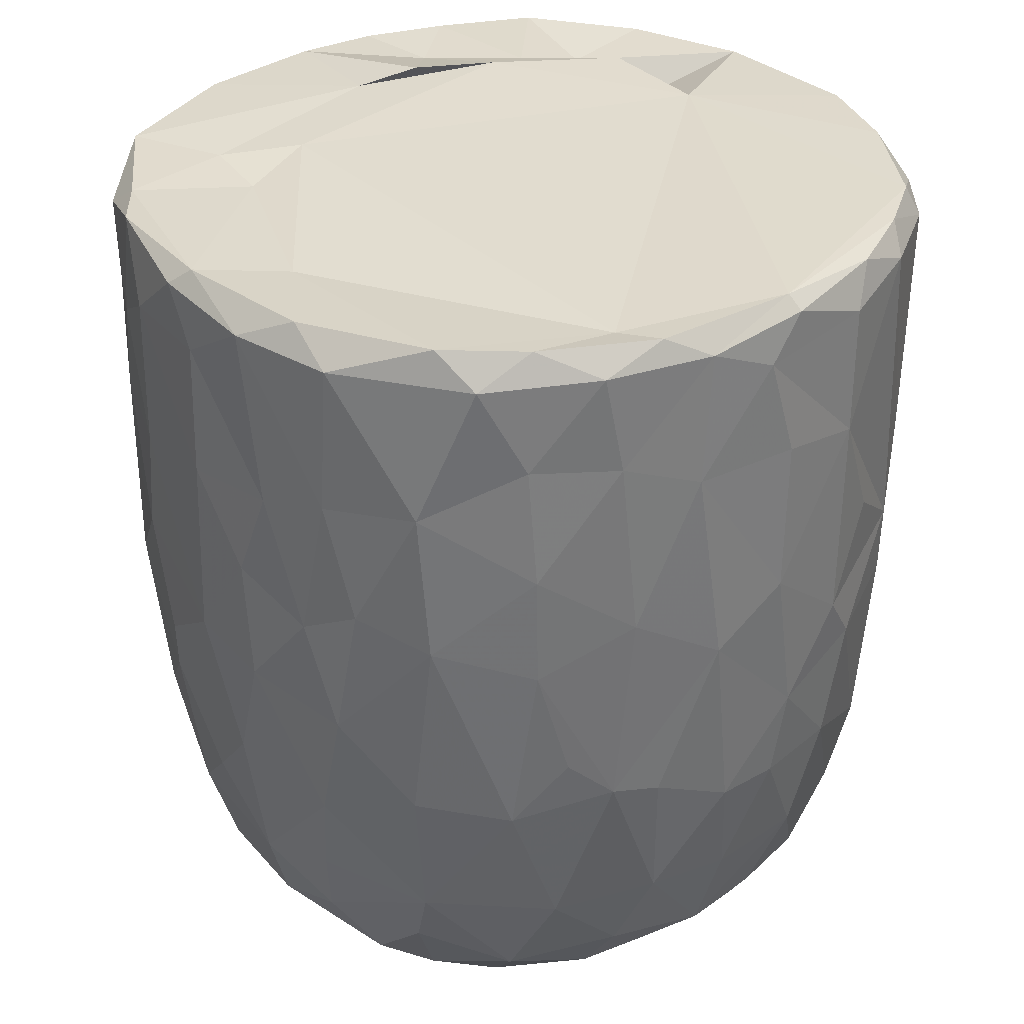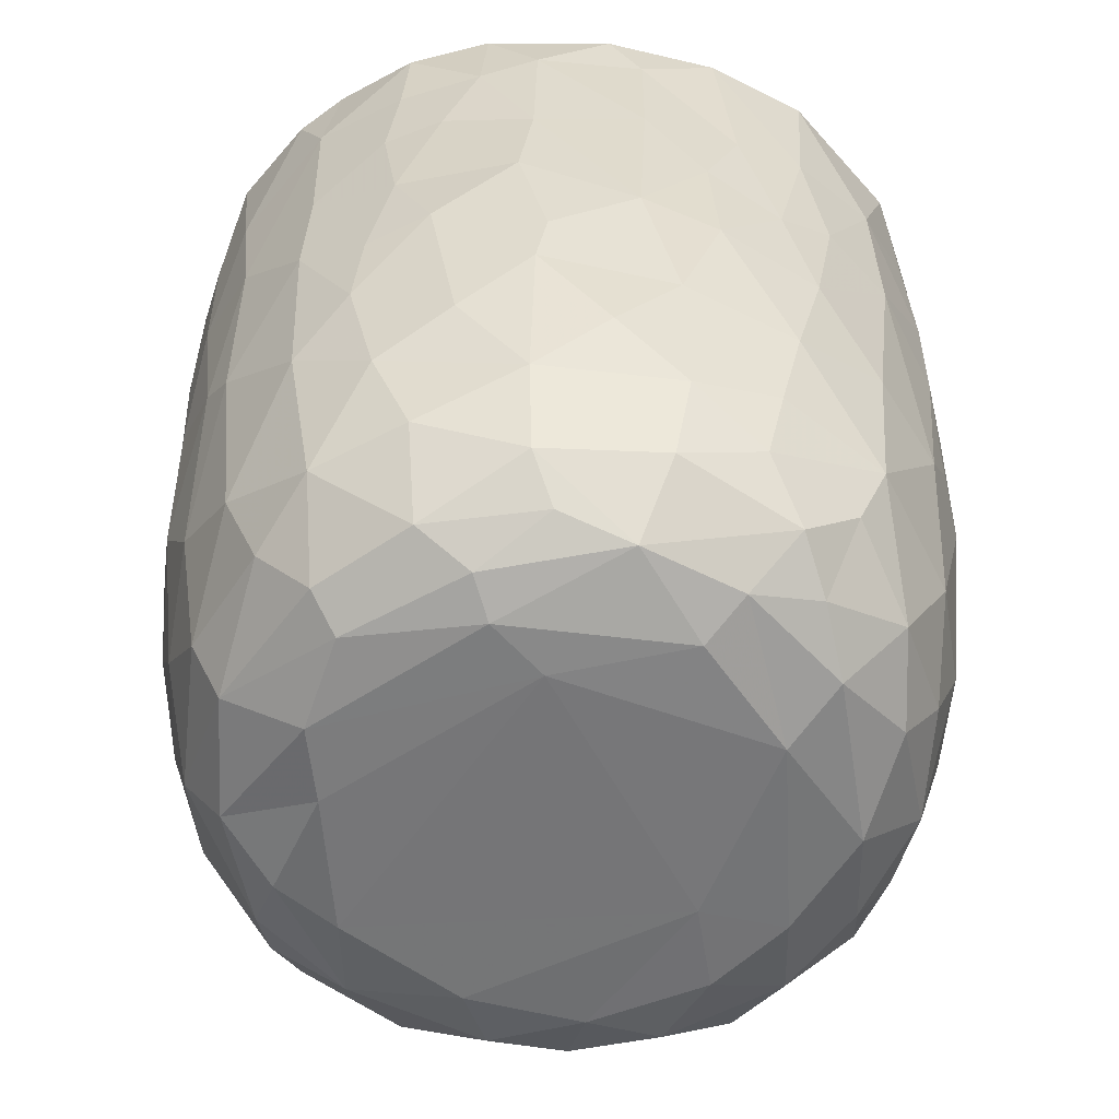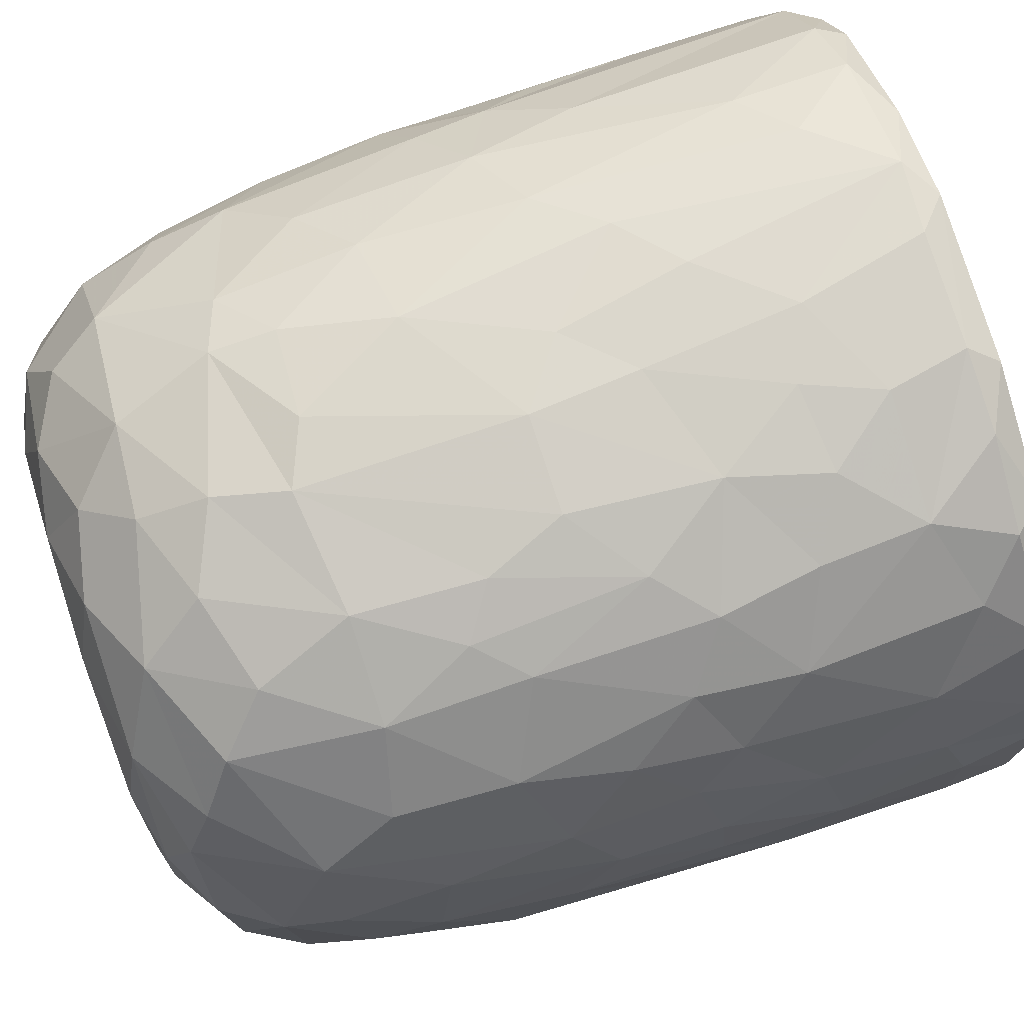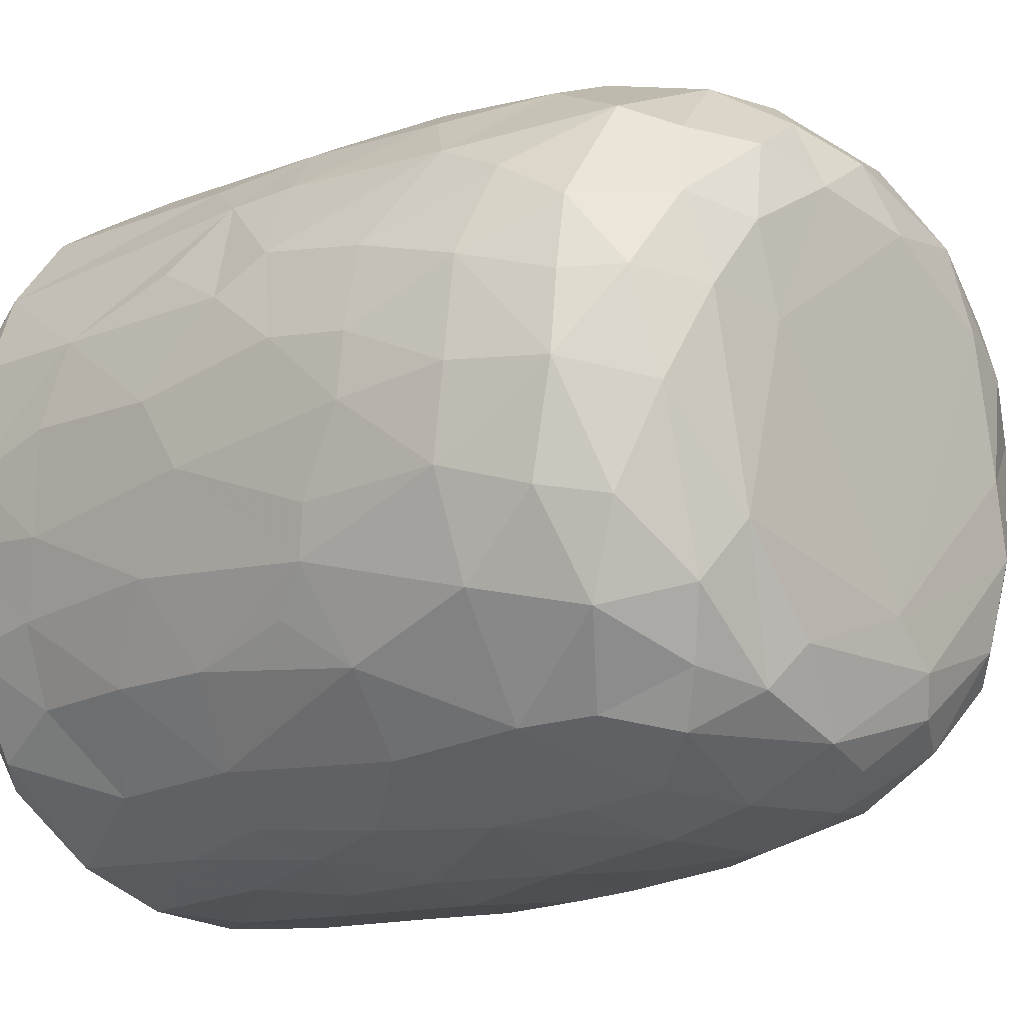
<metadata>
{"format":"obj","ext":"obj","renderer":"f3d","projection":"perspective","resolution":1024,"background":"white","views":[{"elev":33.0,"azim":-123.9,"up":"+Y"},{"elev":-57.1,"azim":172.9,"up":"+Y"},{"elev":74.0,"azim":71.5,"up":"+Z"},{"elev":-14.1,"azim":-47.6,"up":"+Z"}]}
</metadata>
<code>
v 0.1368 -0.06 -0.9042
v 0.1608 -0.1936 -0.8894
v -0.06538 0.07841 -0.9197
v 0.2043 0.2177 -0.9071
v 0.1725 0.4605 -0.9079
v -0.08535 0.5112 -0.9173
v -0.2263 0.3128 -0.8931
v 0.1654 0.8131 -0.9069
v -0.08764 0.8187 -0.911
v -0.3112 0.5312 -0.8707
v 0.2998 0.7379 -0.8791
v -0.009153 0.9509 -0.9133
v -0.2683 0.9319 -0.8901
v -0.004586 -0.4067 -0.8732
v 0.1633 -0.5706 -0.8344
v -0.162 -0.5756 -0.8382
v -0.15 -0.2469 -0.8833
v -0.4073 -0.2981 -0.8101
v -0.2446 0.0289 -0.8872
v 0.3867 0.02681 -0.8494
v -0.4006 0.2296 -0.8351
v 0.379 0.5149 -0.8524
v 0.2834 0.9777 -0.867
v -0.05572 0.9933 -0.8771
v -0.3611 -0.5129 -0.7883
v 0.3201 -0.3533 -0.8335
v -0.4728 -0.02041 -0.7993
v 0.4718 0.2305 -0.8114
v 0.5062 0.4961 -0.7894
v -0.4731 0.5762 -0.8132
v 0.4811 0.7235 -0.8032
v -0.4971 0.9229 -0.807
v 0.4676 0.9292 -0.8134
v -0.3836 0.9925 -0.8088
v 0.3696 0.9937 -0.8068
v -0.1326 -0.7628 -0.7786
v 0.1498 -0.7839 -0.7682
v -0.3255 -0.6857 -0.7593
v 0.4774 -0.4715 -0.7481
v 0.539 -0.1944 -0.7487
v -0.6158 -0.2106 -0.686
v 0.5215 -0.001331 -0.7712
v -0.5282 0.3022 -0.7738
v 0.6637 0.7415 -0.6704
v 0.3906 -0.6775 -0.7346
v -0.5963 -0.5388 -0.6521
v 0.6539 0.3523 -0.6808
v -0.6577 0.5967 -0.6893
v 0.6274 0.9969 -0.6681
v -0.1474 0.9702 -0.6787
v -0.2969 -0.9381 -0.5827
v -0.4028 -0.8164 -0.6679
v -0.07131 -0.9315 -0.6635
v 0.09663 -0.8845 -0.6962
v 0.3619 -0.8852 -0.6276
v -0.5323 -0.694 -0.6355
v 0.5812 -0.6967 -0.6078
v 0.6445 -0.3256 -0.6461
v 0.6638 0.09134 -0.6689
v -0.671 0.2451 -0.6683
v -0.7418 0.9186 -0.5887
v -0.6548 0.9967 -0.635
v 0.4358 0.9886 -0.5436
v 0.7221 0.9411 -0.598
v 0.2401 -0.9544 -0.5773
v -0.4611 -0.885 -0.5503
v -0.7606 -0.2359 -0.5131
v 0.7923 0.2876 -0.5087
v -0.7672 0.9724 -0.2578
v 0.2672 0.9752 -0.548
v 0.197 -0.9911 -0.4874
v 0.5493 -0.8949 -0.462
v 0.7903 -0.1481 -0.4751
v -0.8067 0.1823 -0.4758
v -0.7928 0.7182 -0.4937
v 0.3625 0.9969 -0.3611
v -0.2232 -0.9868 -0.4839
v -0.6553 -0.7906 -0.4475
v 0.7451 -0.5783 -0.4386
v -0.8093 0.4429 -0.4811
v 0.8198 0.5937 -0.4729
v -0.7643 0.9898 -0.4635
v 0.4882 -0.9589 -0.3956
v -0.5168 -0.9442 -0.3995
v 0.6673 -0.7672 -0.4403
v -0.8244 -0.08478 -0.4019
v 0.8458 0.9385 -0.4083
v -0.7715 -0.558 -0.3952
v 0.07632 -1 -0.3854
v -0.4235 -0.9978 -0.2637
v -0.8612 -0.1784 -0.2991
v 0.8354 -0.06766 -0.3856
v 0.8777 0.3582 -0.3069
v -0.8588 0.9292 -0.3457
v 0.8082 0.9914 -0.3573
v 0.7129 -0.868 -0.1554
v 0.8335 -0.4705 -0.2622
v 0.5331 -0.9836 -0.1852
v -0.6827 -0.8684 -0.2418
v -0.7708 -0.7369 -0.217
v -0.8869 0.2908 -0.2693
v 0.8833 0.6735 -0.3053
v -0.8719 0.7025 -0.305
v 0.5798 1 -0.07125
v 0.7839 -0.7366 -0.184
v -0.8436 -0.5399 -0.1573
v 0.8883 -0.2711 -0.1315
v 0.8922 0.04499 -0.2024
v 0.9046 0.9342 -0.1594
v 0.07342 1.002 0.5744
v -0.9107 0.9353 -0.1044
v -0.863 0.9847 -0.2022
v 0.4915 -0.9905 -0.01324
v -0.6277 -0.951 -0.01767
v 0.9135 0.3858 -0.1333
v -0.9143 0.6335 -0.1263
v 0.8741 0.9878 -0.05888
v -0.8803 -0.2056 -0.1837
v -0.9154 0.1571 -0.05268
v 0.9163 0.7743 -0.1227
v -0.3107 -0.9997 0.1696
v -0.7771 -0.7911 0.0334
v 0.8416 -0.5873 -0.02759
v -0.887 -0.307 0.01382
v -0.8719 0.9983 0.1214
v 0.4258 -0.9905 0.3128
v 0.9016 -0.1286 0.07363
v 0.9161 0.4959 0.09239
v 0.5186 1.04 0.0572
v -0.5074 -0.9859 0.2011
v 0.7787 -0.7659 0.1546
v 0.8687 -0.4326 0.08012
v 0.9071 0.2139 0.07541
v -0.9135 0.2745 0.1186
v -0.9169 0.8658 0.05227
v 0.4922 1.013 0.2721
v 0.6919 -0.895 0.127
v -0.6644 -0.8976 0.2239
v -0.8441 -0.5669 0.05254
v 0.8121 -0.636 0.1904
v -0.9128 0.63 0.1246
v -0.9034 0.9663 0.1328
v 0.9139 0.7784 0.1164
v 0.5683 -0.9586 0.2469
v -0.8731 -0.3104 0.1635
v -0.8878 -0.09692 0.1904
v 0.894 0.9768 0.1439
v 0.6851 0.9771 0.1861
v -0.7473 -0.7809 0.2203
v -0.8115 -0.5633 0.2865
v 0.8848 -0.02509 0.2402
v 0.8303 -0.3945 0.307
v -0.8644 0.1025 0.3307
v 0.8878 0.2093 0.2352
v 0.8826 0.7228 0.2855
v 0.8671 0.4429 0.3214
v -0.8707 0.5915 0.3297
v -0.8698 0.8925 0.3306
v 0.8182 0.9908 0.3217
v -0.8253 -0.3047 0.3618
v 0.8628 0.9268 0.3316
v 0.5076 0.9965 0.3671
v -0.3687 -0.9924 0.3715
v 0.6003 -0.8979 0.3919
v -0.7015 -0.7622 0.3951
v -0.5377 -0.9358 0.4042
v 0.1477 -0.9923 0.4736
v 0.7376 -0.6406 0.4363
v 0.8289 -0.1232 0.3993
v -0.8295 -0.02031 0.4128
v 0.8268 0.1618 0.4196
v -0.8193 0.9821 0.387
v -0.1211 -0.9874 0.5139
v -0.8163 0.3249 0.4456
v 0.8044 0.696 0.4837
v 0.3948 -0.949 0.5179
v -0.7063 -0.586 0.4986
v 0.6948 -0.4718 0.5567
v -0.7769 0.9264 0.5288
v -0.721 0.9943 0.5495
v 0.3456 1.01 0.5561
v 0.7253 0.9962 0.5373
v -0.2943 -0.9501 0.5695
v 0.5651 -0.8355 0.5228
v 0.7148 -0.2047 0.5851
v 0.7577 0.03516 0.5427
v -0.73 0.1998 0.5954
v 0.7794 0.2717 0.5088
v 0.7644 0.9453 0.5497
v -0.616 0.998 0.6774
v -0.4529 -0.8709 0.5825
v -0.517 -0.7491 0.6421
v -0.6943 -0.4149 0.5799
v 0.4667 0.972 0.5119
v 0.07936 -0.944 0.6329
v -0.7121 0.02952 0.6071
v 0.6716 0.1897 0.6534
v 0.6947 0.4294 0.64
v 0.2653 -0.8607 0.6919
v 0.4941 -0.7601 0.6493
v -0.1043 -0.8966 0.6853
v 0.543 -0.4327 0.7132
v -0.6395 0.9291 0.7051
v -0.6302 0.365 0.7018
v 0.6797 0.8226 0.6549
v 0.3112 0.9017 0.6193
v 0.5188 0.9879 0.7402
v -0.2309 -0.7665 0.7628
v -0.5731 -0.2819 0.7121
v 0.5511 0.282 0.7586
v 0.5794 0.9232 0.7433
v 0.3944 -0.6517 0.744
v -0.4269 -0.4965 0.7693
v -0.5737 0.1181 0.7419
v 0.5464 -0.1168 0.7467
v -0.0166 -0.7847 0.7776
v -0.3026 -0.5412 0.8132
v -0.4372 -0.1783 0.8025
v 0.5197 0.5074 0.7787
v 0.51 0.7464 0.794
v -0.4968 0.6804 0.7988
v -0.5035 0.9427 0.7906
v -0.3555 1.001 0.8168
v 0.2467 0.9915 0.8543
v 0.1846 -0.7112 0.7878
v 0.3255 -0.434 0.8216
v 0.4542 -0.2221 0.7907
v 0.003911 -0.6295 0.8383
v -0.2984 -0.3937 0.8338
v 0.345 -0.147 0.8419
v 0.4386 0.1644 0.8178
v -0.4109 0.1913 0.8328
v 0.3039 0.3678 0.8696
v 0.3631 0.5902 0.8557
v -0.3707 0.7785 0.8547
v 0.3856 0.9278 0.8417
v 0.05384 -0.4651 0.869
v -0.09046 -0.4049 0.8706
v -0.2301 -0.1491 0.8749
v 0.2755 0.0344 0.8744
v -0.2864 0.3309 0.8766
v 0.2419 0.7469 0.8921
v -0.2178 0.9436 0.8948
v -0.1281 0.9979 0.8825
v 0.06362 0.03343 0.9062
v -0.08908 0.1436 0.8969
v 0.04444 0.2811 0.9059
v -0.1458 0.4478 0.9042
v 0.1728 0.5709 0.8984
v 0.2088 0.9249 0.8972
v -0.04964 0.9281 0.9141
v 0.01604 0.6356 0.915
f 1 2 3
f 1 3 4
f 3 5 4
f 3 6 5
f 7 6 3
f 6 8 5
f 9 6 10
f 6 9 8
f 11 5 8
f 8 9 12
f 9 13 12
f 14 2 15
f 16 17 14
f 14 17 2
f 17 18 19
f 19 3 17
f 17 3 2
f 2 1 20
f 20 1 4
f 19 21 7
f 7 3 19
f 5 22 4
f 10 6 7
f 11 22 5
f 10 13 9
f 8 12 23
f 8 23 11
f 24 12 13
f 12 24 23
f 16 14 15
f 25 18 16
f 15 2 26
f 18 17 16
f 2 20 26
f 27 19 18
f 27 21 19
f 20 4 28
f 4 22 28
f 21 10 7
f 29 28 22
f 30 10 21
f 31 22 11
f 30 13 10
f 32 13 30
f 11 33 31
f 23 33 11
f 34 13 32
f 34 24 13
f 35 33 23
f 24 35 23
f 36 16 37
f 16 15 37
f 38 16 36
f 38 25 16
f 39 26 40
f 27 18 41
f 26 20 40
f 20 42 40
f 20 28 42
f 27 43 21
f 30 21 43
f 31 29 22
f 29 31 44
f 37 15 45
f 25 38 46
f 39 45 15
f 26 39 15
f 29 47 28
f 30 43 48
f 47 29 44
f 48 32 30
f 31 33 44
f 44 33 49
f 49 33 35
f 34 50 24
f 51 52 53
f 52 36 53
f 53 36 37
f 53 37 54
f 52 38 36
f 37 45 55
f 46 38 56
f 57 45 39
f 18 25 46
f 58 39 40
f 42 28 59
f 60 43 27
f 59 28 47
f 61 32 48
f 32 62 34
f 63 49 35
f 37 55 54
f 57 55 45
f 52 56 38
f 39 58 57
f 18 46 41
f 59 40 42
f 41 60 27
f 48 43 60
f 64 44 49
f 62 32 61
f 62 50 34
f 54 65 53
f 55 65 54
f 66 56 52
f 40 59 58
f 41 67 60
f 59 47 68
f 68 47 44
f 62 69 50
f 50 70 24
f 70 35 24
f 35 70 63
f 65 71 53
f 66 52 51
f 57 72 55
f 41 46 67
f 73 58 59
f 60 67 74
f 75 61 48
f 76 70 50
f 77 51 53
f 78 56 66
f 46 56 78
f 58 79 57
f 58 73 79
f 73 59 68
f 48 80 75
f 44 81 68
f 44 64 81
f 62 61 82
f 82 69 62
f 50 69 76
f 77 53 71
f 55 83 65
f 72 83 55
f 66 84 78
f 85 72 57
f 86 74 67
f 80 48 60
f 80 60 74
f 64 87 81
f 49 87 64
f 84 66 51
f 78 88 46
f 88 67 46
f 89 77 71
f 51 90 84
f 90 51 77
f 83 71 65
f 79 85 57
f 91 86 67
f 73 68 92
f 68 81 93
f 94 61 75
f 61 94 82
f 70 76 63
f 87 49 95
f 96 72 85
f 73 97 79
f 68 93 92
f 98 89 71
f 78 84 99
f 78 100 88
f 91 67 88
f 92 97 73
f 91 74 86
f 80 74 101
f 102 93 81
f 80 103 75
f 87 102 81
f 76 104 63
f 83 98 71
f 96 83 72
f 96 85 105
f 85 79 105
f 79 97 105
f 106 91 88
f 92 107 97
f 91 101 74
f 93 108 92
f 80 101 103
f 103 94 75
f 87 109 102
f 110 76 69
f 63 104 49
f 98 83 96
f 99 100 78
f 106 88 100
f 92 108 107
f 111 94 103
f 82 94 112
f 89 90 77
f 113 89 98
f 99 84 114
f 102 115 93
f 103 101 116
f 95 117 87
f 117 109 87
f 112 69 82
f 91 106 118
f 119 91 118
f 119 101 91
f 115 108 93
f 109 120 102
f 111 112 94
f 49 104 95
f 104 117 95
f 114 84 90
f 116 101 119
f 115 102 120
f 103 116 111
f 89 121 90
f 99 122 100
f 97 123 105
f 97 107 123
f 118 106 124
f 111 125 112
f 126 121 89
f 113 126 89
f 122 99 114
f 122 106 100
f 108 127 107
f 124 119 118
f 120 128 115
f 125 69 112
f 129 117 104
f 90 130 114
f 131 96 105
f 107 132 123
f 115 127 108
f 115 133 127
f 134 116 119
f 135 111 116
f 110 136 76
f 136 104 76
f 121 130 90
f 113 98 137
f 96 137 98
f 122 114 138
f 105 123 131
f 106 122 139
f 139 124 106
f 132 140 123
f 141 116 134
f 141 135 116
f 142 111 135
f 109 143 120
f 111 142 125
f 136 129 104
f 144 113 137
f 96 131 137
f 140 131 123
f 145 124 139
f 107 127 132
f 128 133 115
f 138 114 130
f 146 124 145
f 124 146 119
f 134 119 146
f 120 143 128
f 109 147 143
f 109 117 147
f 148 117 129
f 138 149 122
f 122 150 139
f 127 151 132
f 133 151 127
f 148 147 117
f 126 113 144
f 150 122 149
f 145 139 150
f 132 152 140
f 152 132 151
f 153 134 146
f 133 154 151
f 147 155 143
f 136 148 129
f 154 128 156
f 133 128 154
f 157 141 134
f 156 128 155
f 155 128 143
f 157 135 141
f 158 142 135
f 148 159 147
f 160 145 150
f 157 134 153
f 158 135 157
f 147 161 155
f 136 162 148
f 163 130 121
f 164 144 137
f 138 165 149
f 164 137 131
f 165 150 149
f 160 146 145
f 159 161 147
f 125 110 69
f 162 159 148
f 163 166 130
f 167 121 126
f 138 130 166
f 168 164 131
f 168 131 140
f 151 169 152
f 170 146 160
f 153 146 170
f 154 156 171
f 172 142 158
f 142 172 125
f 173 163 121
f 152 168 140
f 154 171 151
f 174 157 153
f 175 156 155
f 175 155 161
f 176 167 126
f 176 126 144
f 164 176 144
f 165 138 166
f 177 150 165
f 169 168 152
f 169 178 168
f 151 171 169
f 179 158 157
f 172 180 125
f 181 136 110
f 162 182 159
f 167 173 121
f 183 166 163
f 164 168 184
f 177 160 150
f 178 169 185
f 186 169 171
f 153 170 187
f 153 187 174
f 156 188 171
f 175 188 156
f 161 189 175
f 189 159 182
f 189 161 159
f 180 190 125
f 181 162 136
f 163 173 183
f 166 183 191
f 184 176 164
f 166 192 165
f 191 192 166
f 193 160 177
f 185 169 186
f 171 188 186
f 179 172 158
f 172 179 180
f 190 110 125
f 194 182 162
f 181 194 162
f 195 167 176
f 177 165 192
f 193 170 160
f 170 196 187
f 197 186 188
f 198 188 175
f 179 157 187
f 187 157 174
f 195 173 167
f 199 195 176
f 168 200 184
f 193 177 192
f 200 168 178
f 196 170 193
f 173 201 183
f 184 199 176
f 178 185 202
f 186 197 185
f 188 198 197
f 203 179 204
f 189 205 175
f 203 180 179
f 110 206 181
f 181 206 194
f 194 207 182
f 201 173 195
f 183 208 191
f 208 183 201
f 184 200 199
f 202 200 178
f 196 193 209
f 197 198 210
f 179 187 204
f 198 175 205
f 203 190 180
f 189 182 211
f 208 192 191
f 199 200 212
f 200 202 212
f 192 213 193
f 193 213 209
f 214 196 209
f 185 197 215
f 187 196 214
f 189 211 205
f 182 207 211
f 195 216 201
f 195 199 216
f 217 213 192
f 209 213 218
f 185 215 202
f 209 218 214
f 197 210 215
f 214 204 187
f 219 198 220
f 205 220 198
f 203 204 221
f 211 220 205
f 190 203 222
f 190 223 110
f 224 194 206
f 201 216 208
f 225 216 199
f 217 192 208
f 212 225 199
f 225 212 226
f 202 226 212
f 226 202 227
f 215 227 202
f 214 221 204
f 198 219 210
f 222 203 221
f 223 190 222
f 224 207 194
f 228 208 216
f 225 228 216
f 217 208 228
f 213 217 229
f 213 229 218
f 230 227 231
f 215 231 227
f 232 214 218
f 210 231 215
f 221 214 232
f 210 219 233
f 220 234 219
f 221 235 222
f 236 220 211
f 207 224 236
f 207 236 211
f 110 224 206
f 225 226 228
f 237 228 226
f 237 217 228
f 238 229 217
f 238 217 237
f 230 237 226
f 229 238 239
f 227 230 226
f 229 239 218
f 240 230 231
f 232 218 239
f 210 233 231
f 235 232 241
f 235 221 232
f 219 234 233
f 220 242 234
f 235 243 222
f 243 223 222
f 243 244 223
f 223 244 110
f 244 224 110
f 245 238 237
f 239 238 245
f 240 245 237
f 240 237 230
f 246 239 245
f 241 232 239
f 241 239 246
f 233 247 245
f 233 245 240
f 231 233 240
f 248 241 246
f 248 243 241
f 234 249 233
f 243 235 241
f 242 249 234
f 250 242 220
f 220 236 250
f 224 250 236
f 244 243 251
f 244 251 250
f 224 244 250
f 247 246 245
f 248 246 247
f 252 248 247
f 252 247 249
f 233 249 247
f 243 248 252
f 251 243 252
f 252 249 242
f 251 252 242
f 250 251 242

</code>
